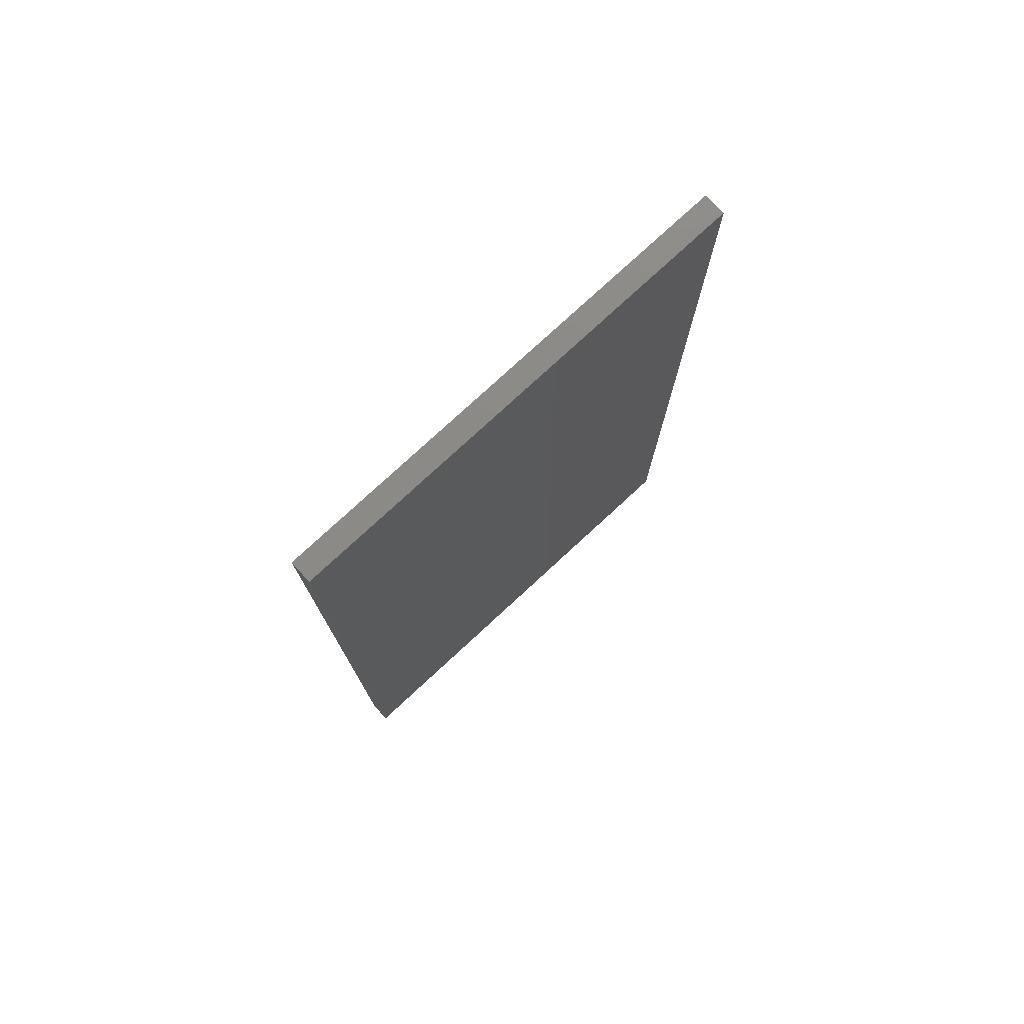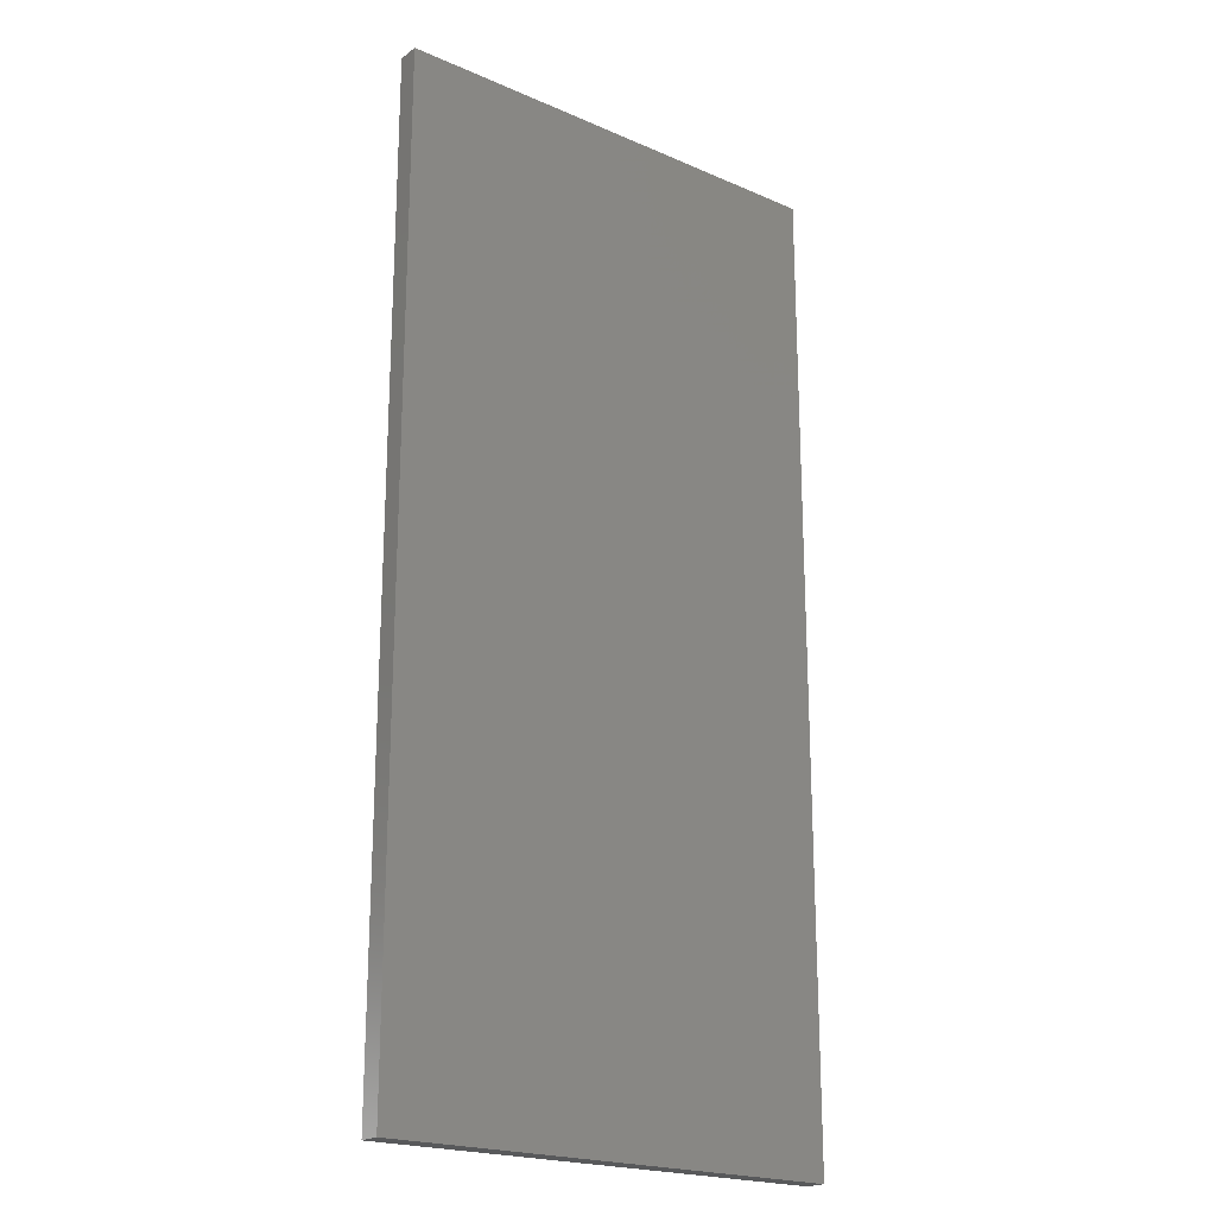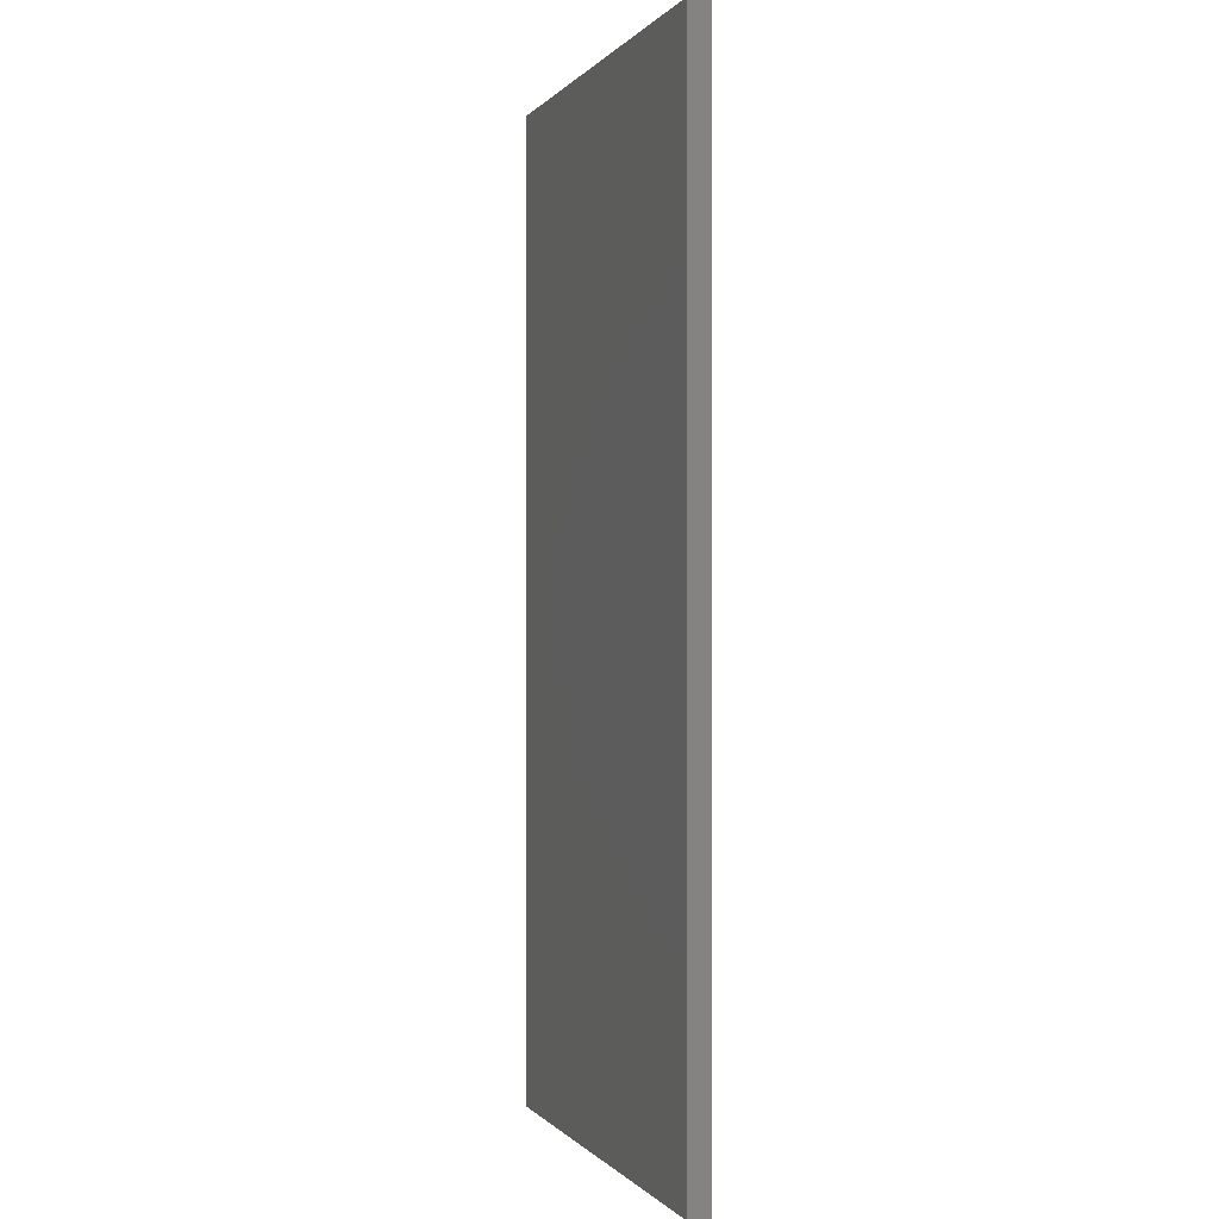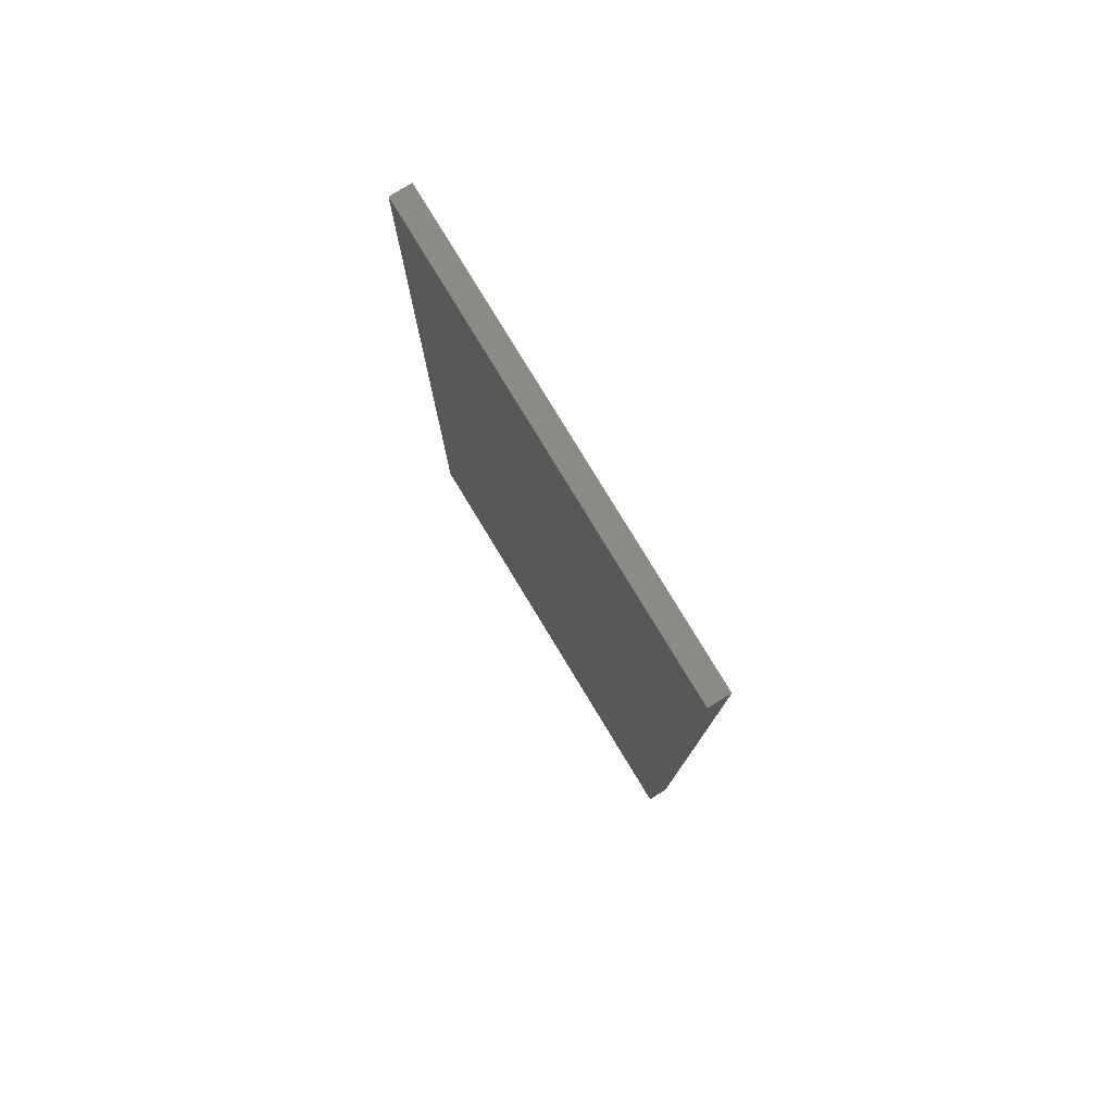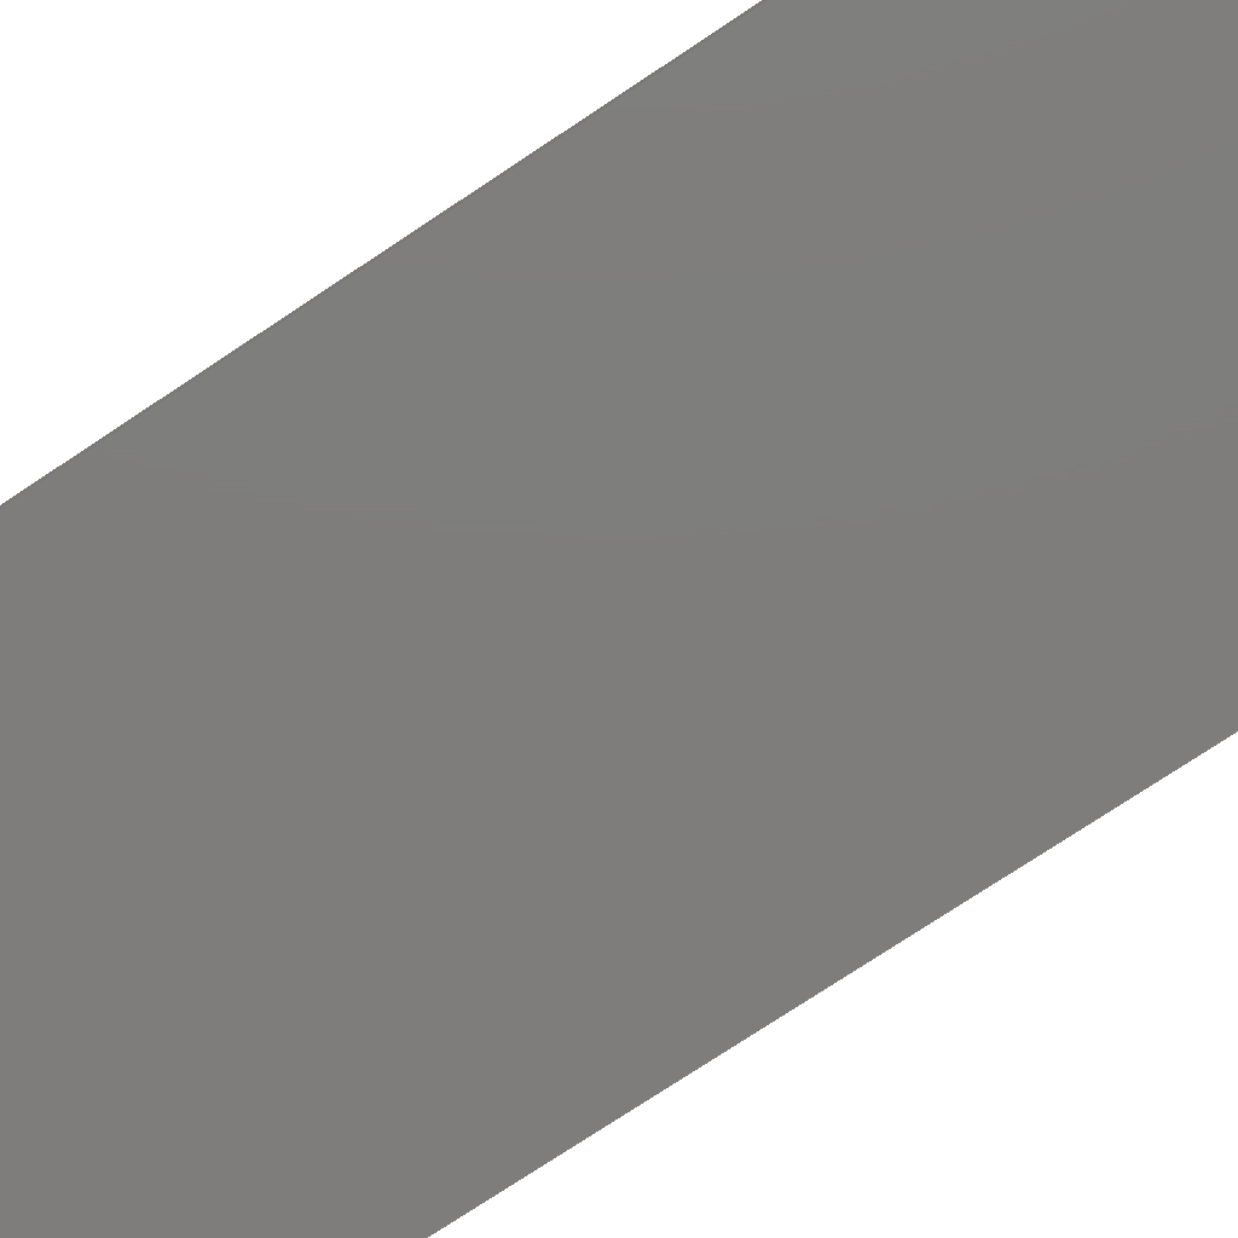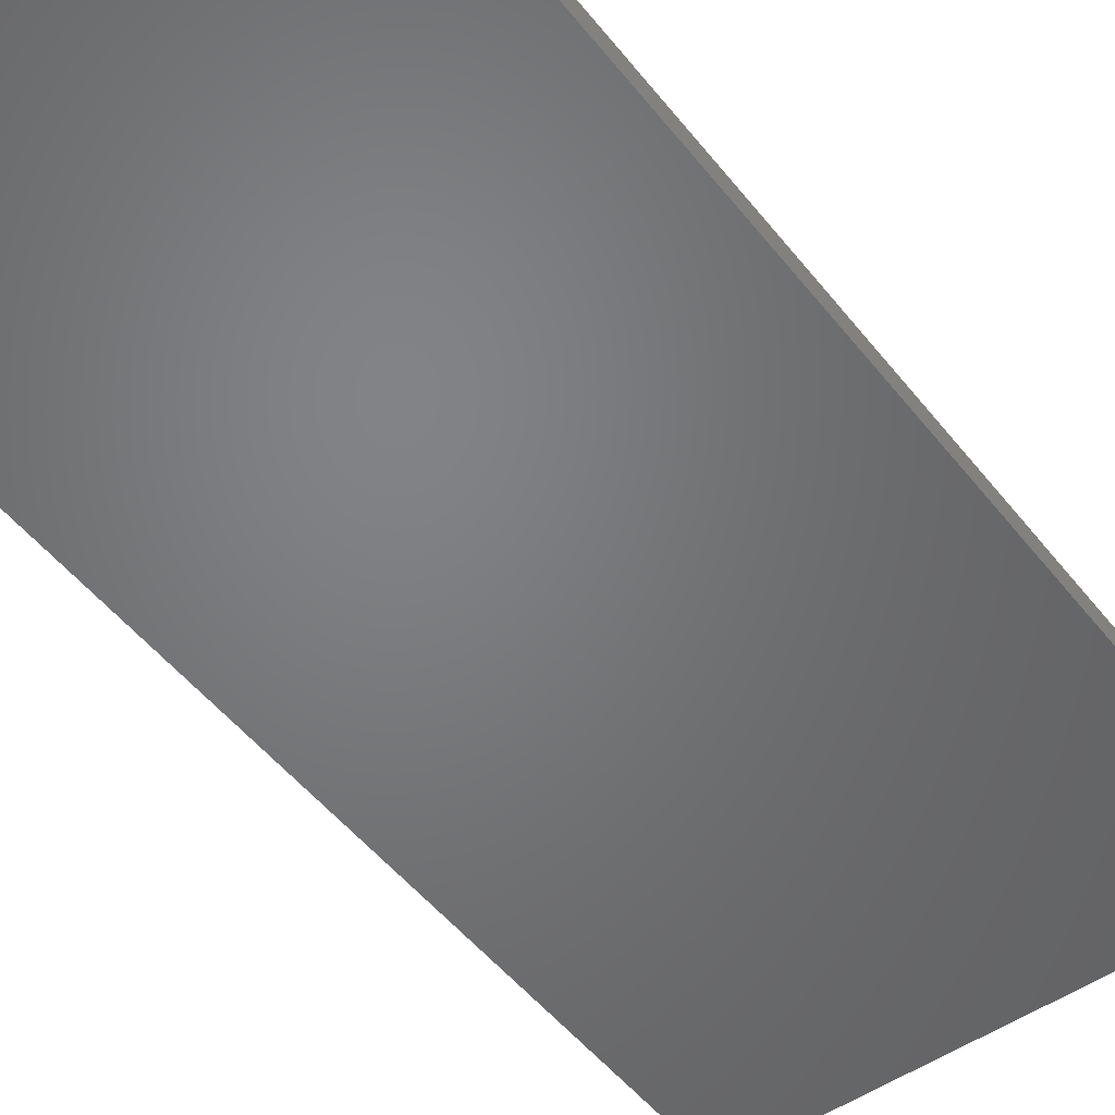
<metadata>
{"format":"stl","ext":"stl","renderer":"f3d","projection":"perspective","resolution":1024,"background":"white","views":[{"elev":77.6,"azim":-42.7,"up":"+Z"},{"elev":-20.9,"azim":142.1,"up":"+Z"},{"elev":-0.3,"azim":-108.1,"up":"+Z"},{"elev":79.6,"azim":58.7,"up":"+Z"},{"elev":-77.3,"azim":123.4,"up":"+Y"},{"elev":-50.9,"azim":-143.0,"up":"+Y"}]}
</metadata>
<code>
# stl→obj: 8 verts, 12 faces
v 0.01562 -0.01561 0.01562
v 0.3524 -0.01562 0.01562
v 0.01562 -0.01562 0.7266
v 0.3524 -0.01562 0.7266
v 0.01562 -6.094e-35 0.01562
v 0.01562 4.44e-17 0.7266
v 0.3524 2.103e-17 0.01562
v 0.3524 6.543e-17 0.7266
f 1 2 3
f 3 2 4
f 5 6 7
f 7 6 8
f 3 6 1
f 1 6 5
f 4 8 3
f 3 8 6
f 2 7 4
f 4 7 8
f 1 5 2
f 2 5 7

</code>
